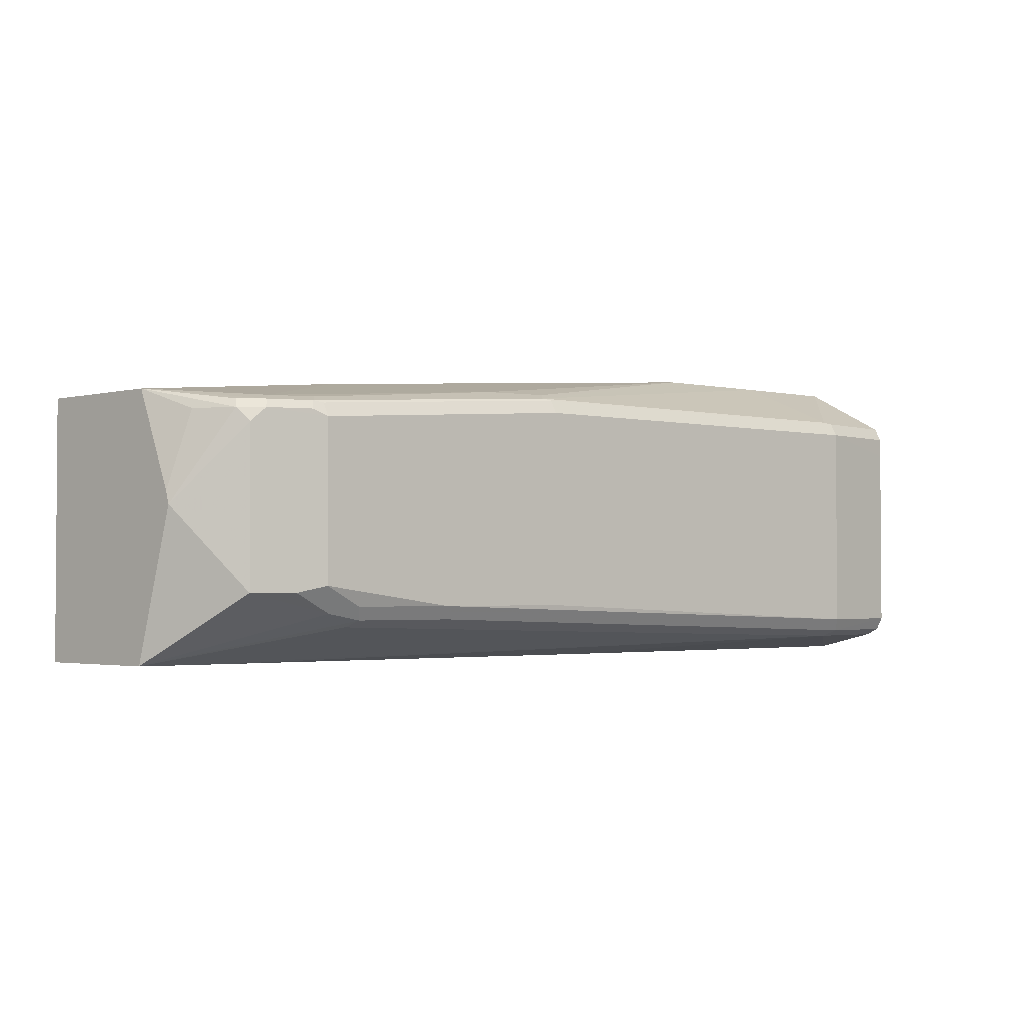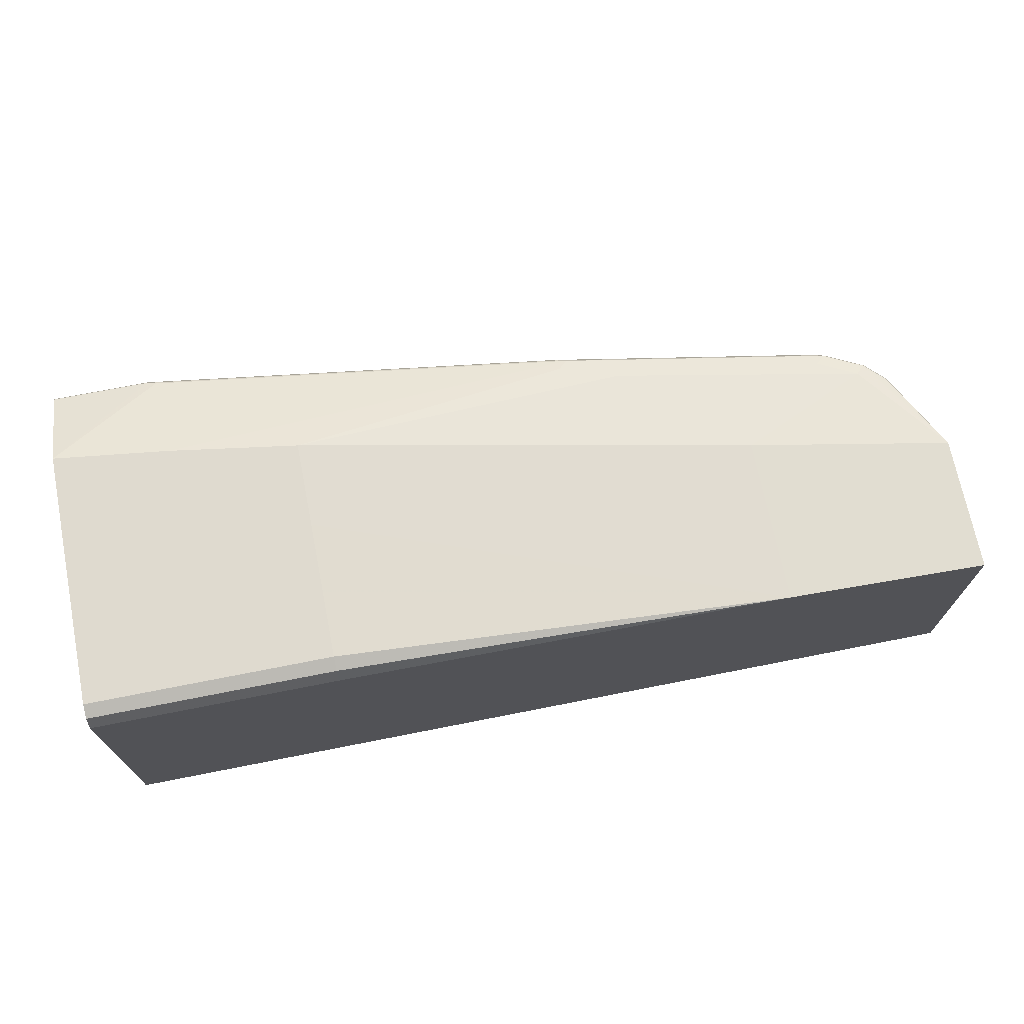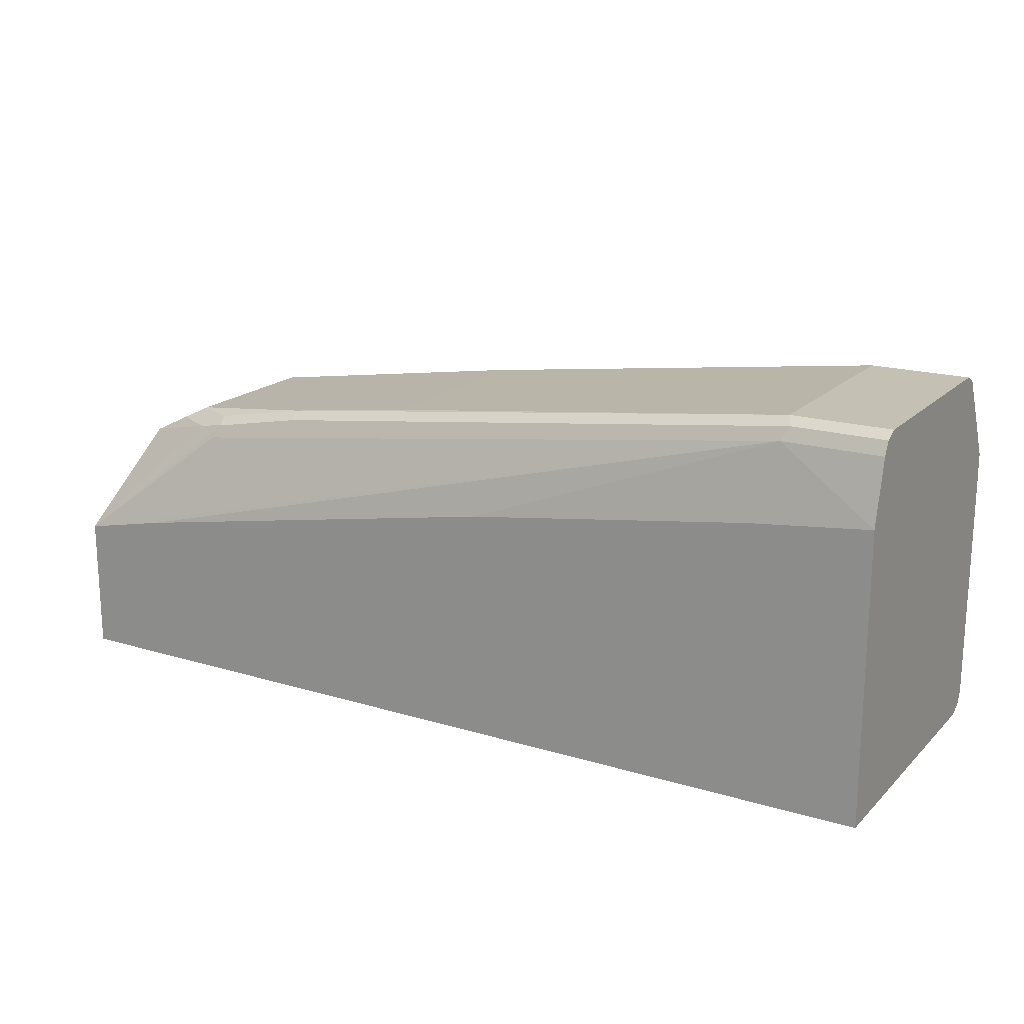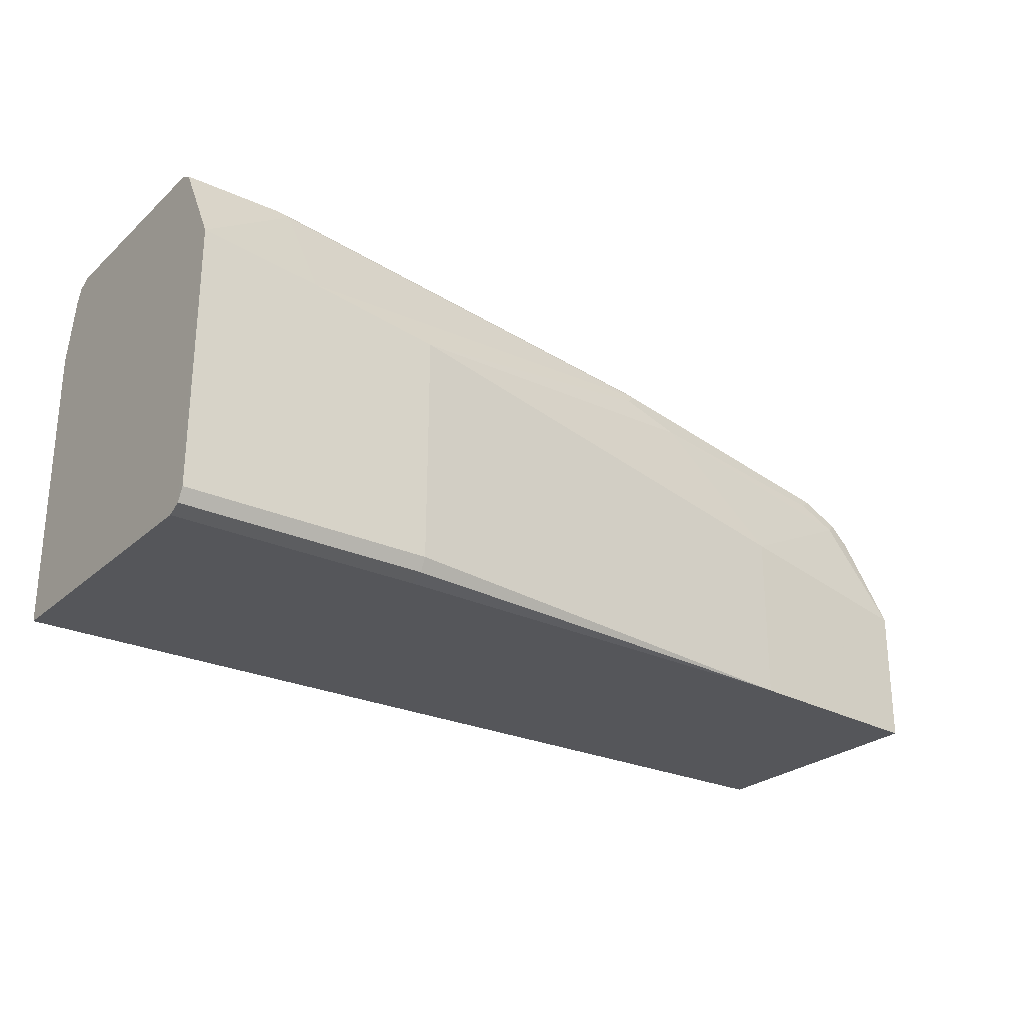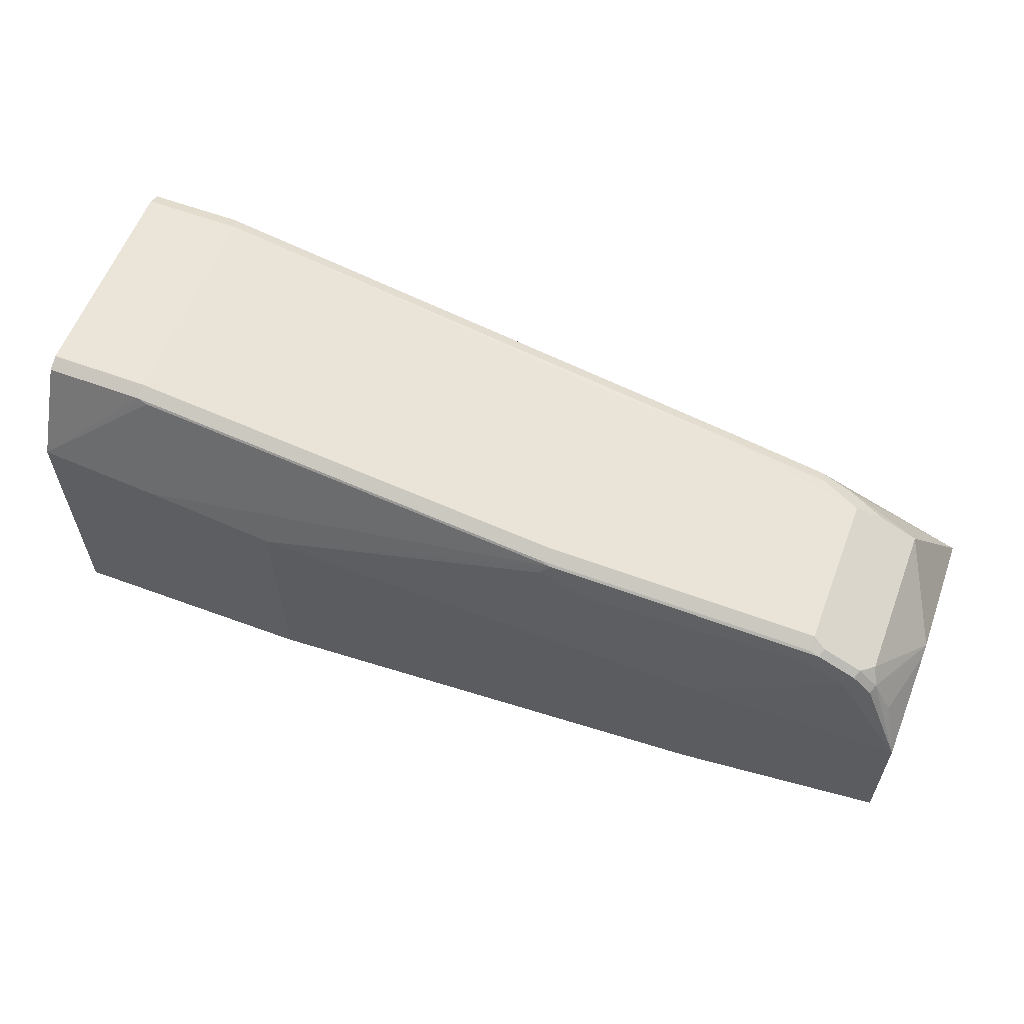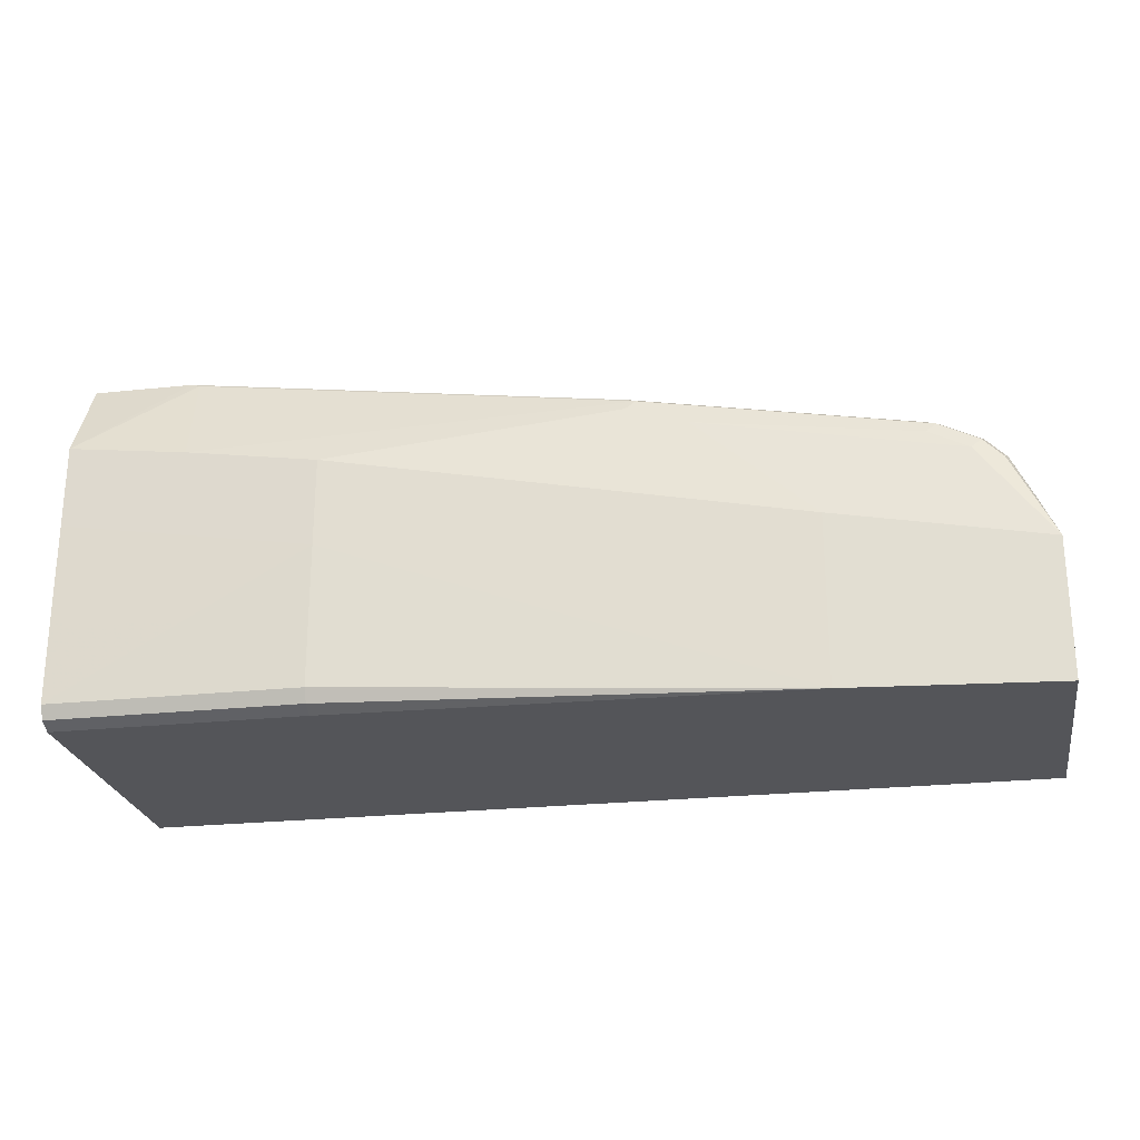
<metadata>
{"format":"obj","ext":"obj","renderer":"f3d","projection":"perspective","resolution":1024,"background":"white","views":[{"elev":-2.3,"azim":132.6,"up":"+Z"},{"elev":70.6,"azim":-11.2,"up":"+Z"},{"elev":18.3,"azim":-149.7,"up":"+Y"},{"elev":-25.9,"azim":-36.0,"up":"+Y"},{"elev":59.4,"azim":20.8,"up":"+Y"},{"elev":-24.6,"azim":10.0,"up":"+Y"}]}
</metadata>
<code>
v -0.7233 0.1628 0.1808
v -0.7233 0.1567 -0.01203
v -0.7233 -0.1808 -0.03262
v -0.7233 0.08672 -0.03262
v -0.3436 0.03441 -0.03265
v 0.1198 -0.1808 -0.03265
v 0.1198 -0.05425 -0.03265
v 0.1198 -0.01809 0.1164
v 0.1198 -0.0147 0.1051
v 0.08437 0.03013 0.1868
v 0.07836 0.04217 0.1748
v 0.06629 0.04822 0.1868
v 0.07836 0.04217 0.03016
v 0.006029 0.06026 0.01208
v 0.04219 0.06026 0.03016
v 0.0181 0.07233 0.03618
v -0.01807 0.07233 0.0181
v -0.0241 0.06629 0.006034
v -0.1085 0.09042 0.01809
v 0.0181 0.07233 0.1808
v 0.03013 0.06629 0.1868
v 0.02711 0.06329 0.1944
v 0.0181 0.06629 0.1929
v -0.2351 0.1025 0.211
v -0.2351 0.1085 0.1989
v -0.6329 0.1627 0.1989
v -0.6329 0.1567 0.2109
v -0.6239 0.1537 0.2125
v -0.226 0.09945 0.2125
v -0.2351 0.09041 0.217
v -0.4961 0.04558 0.2539
v -0.6156 0.06368 0.2539
v -0.7233 0.07703 0.2539
v -0.7233 0.1567 0.2109
v -0.7233 0.1627 0.1989
v -0.6329 0.1627 7.19e-06
v -0.2351 0.1085 0.01809
v -0.6389 0.1567 -0.01203
v -0.7233 0.1628 3.525e-05
v -0.6329 0.1447 -0.01806
v -0.1145 0.08436 0.006032
v -0.01807 0.05424 1.503e-05
v 0.03616 -0.03618 -0.03265
v -0.6131 0.07407 -0.03262
v -0.7233 0.1447 -0.01806
v -0.7233 -0.1748 0.2471
v -0.7233 -0.1627 0.2532
v -0.7233 0.001558 0.2539
v -0.4961 -0.0346 0.2539
v -0.4961 -0.1627 0.2532
v -0.07164 -0.1808 0.2229
v -0.4961 -0.1748 0.2471
v -0.4961 -0.1808 0.2351
v 0.1198 -0.1808 0.2057
v 0.1198 -0.05425 0.2057
v -0.07164 -0.02583 0.2229
v 0.05424 0.03615 0.1989
v -0.1808 0.07231 0.217
v 0.0181 0.05424 0.1989
v 0.06329 0.0452 0.1944
v 0.08137 0.02711 0.1944
v 0.1025 -0.00605 0.1868
v -0.7233 -0.1808 0.2351
f 47 33 46
f 48 33 47
f 48 49 33
f 48 47 49
f 50 52 51
f 50 51 49
f 50 47 52
f 47 46 52
f 33 1 46
f 51 52 53
f 53 52 46
f 50 49 47
f 35 1 33
f 44 40 5
f 39 2 1
f 45 4 2
f 45 2 40
f 45 40 4
f 44 5 4
f 44 4 40
f 43 7 5
f 43 5 40
f 43 40 7
f 14 7 18
f 42 18 7
f 51 53 54
f 42 7 40
f 39 1 36
f 55 51 54
f 54 53 6
f 57 56 55
f 42 40 18
f 49 51 56
f 31 33 49
f 31 49 56
f 31 56 58
f 30 31 58
f 46 1 3
f 63 53 46
f 63 46 3
f 63 3 53
f 53 3 6
f 8 54 6
f 55 54 8
f 62 55 8
f 10 62 8
f 10 55 62
f 10 61 55
f 12 22 60
f 12 60 10
f 61 60 55
f 57 55 60
f 59 57 60
f 59 60 22
f 59 22 30
f 59 30 58
f 59 58 57
f 57 58 56
f 55 56 51
f 40 41 18
f 10 60 61
f 38 19 41
f 21 20 22
f 21 22 12
f 21 12 20
f 12 13 16
f 12 16 20
f 20 16 19
f 17 19 16
f 17 18 19
f 17 14 18
f 15 14 17
f 15 17 16
f 15 16 13
f 15 13 14
f 14 13 7
f 9 7 13
f 11 13 12
f 11 12 10
f 11 10 9
f 9 10 8
f 9 8 7
f 7 8 6
f 7 6 5
f 5 6 3
f 5 3 4
f 4 3 2
f 2 3 1
f 19 18 41
f 23 22 20
f 23 24 22
f 11 9 13
f 24 20 25
f 38 41 40
f 23 20 24
f 38 40 2
f 38 2 39
f 38 39 36
f 38 36 19
f 20 19 25
f 37 19 36
f 37 36 25
f 26 25 36
f 26 36 1
f 26 1 35
f 26 35 27
f 34 27 35
f 37 25 19
f 34 33 27
f 24 26 27
f 34 35 33
f 24 25 26
f 24 27 28
f 24 28 29
f 29 30 22
f 29 31 30
f 24 29 22
f 32 31 29
f 32 33 31
f 32 28 33
f 32 29 28
f 28 27 33

</code>
